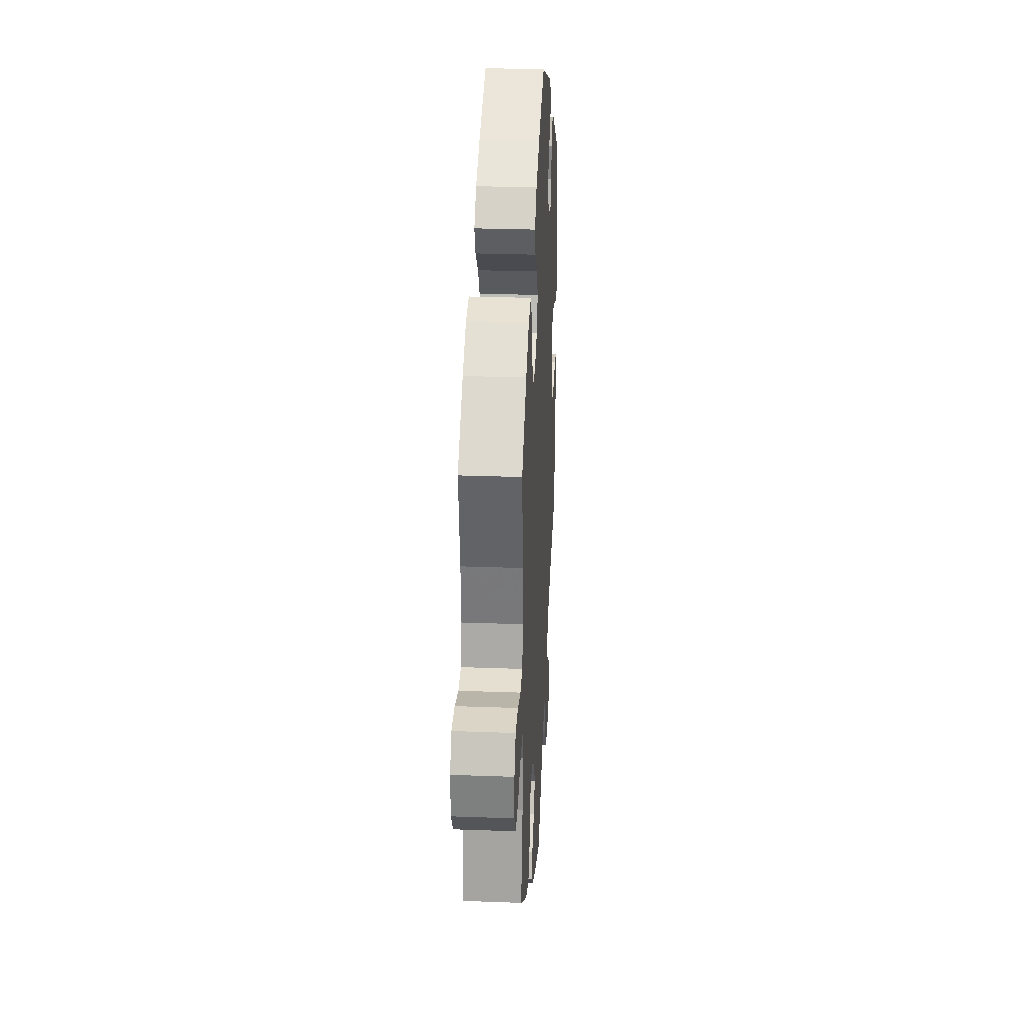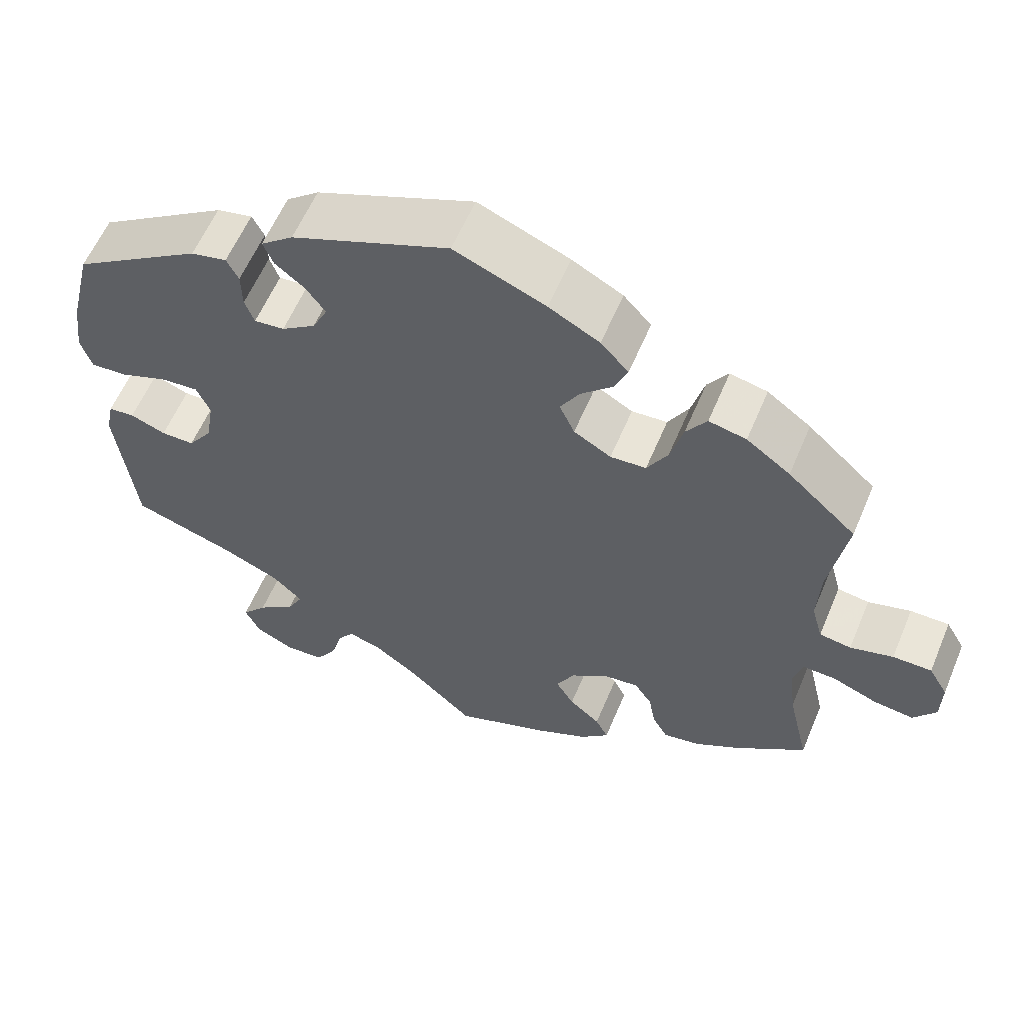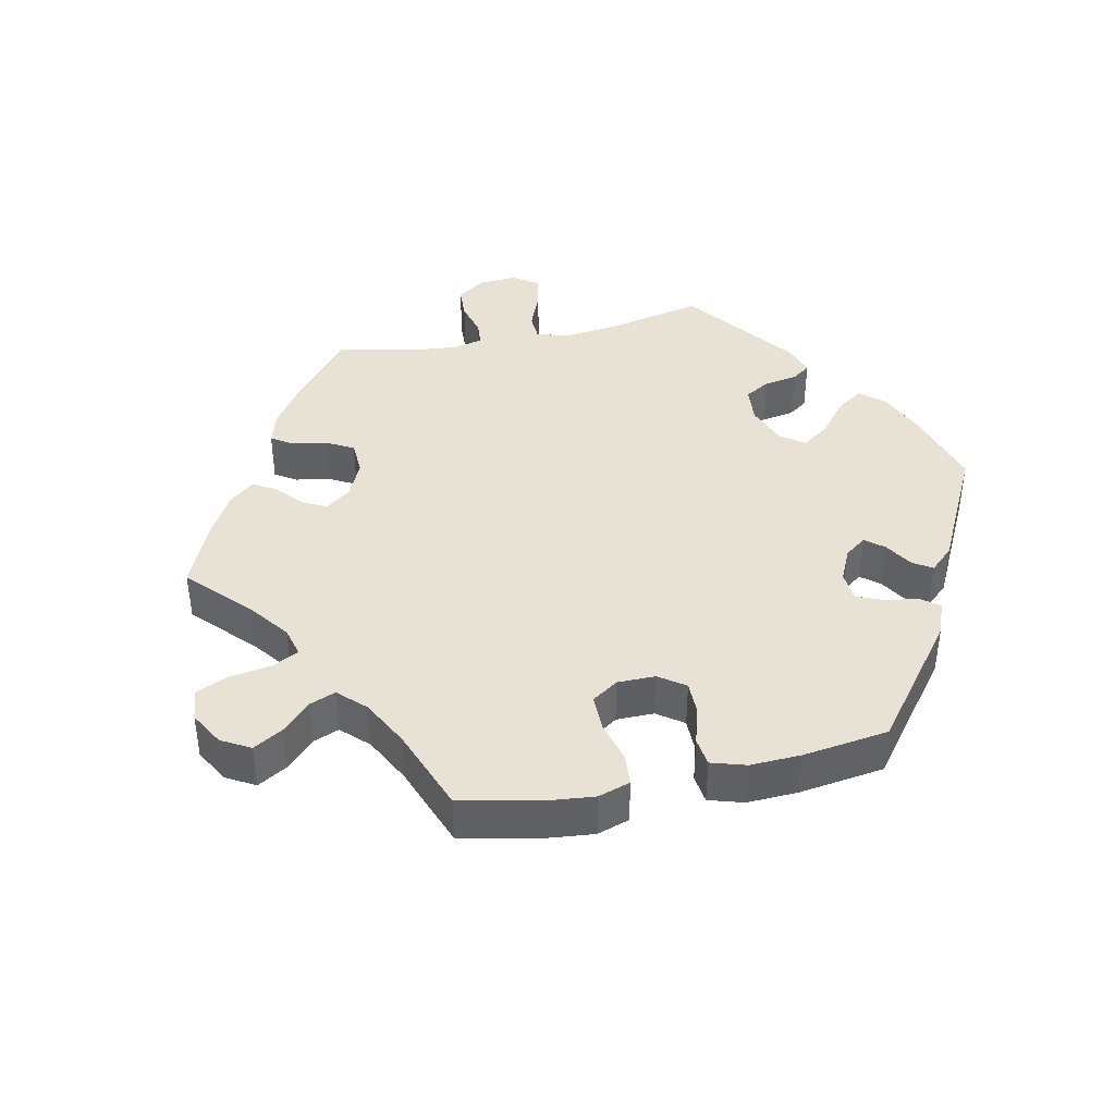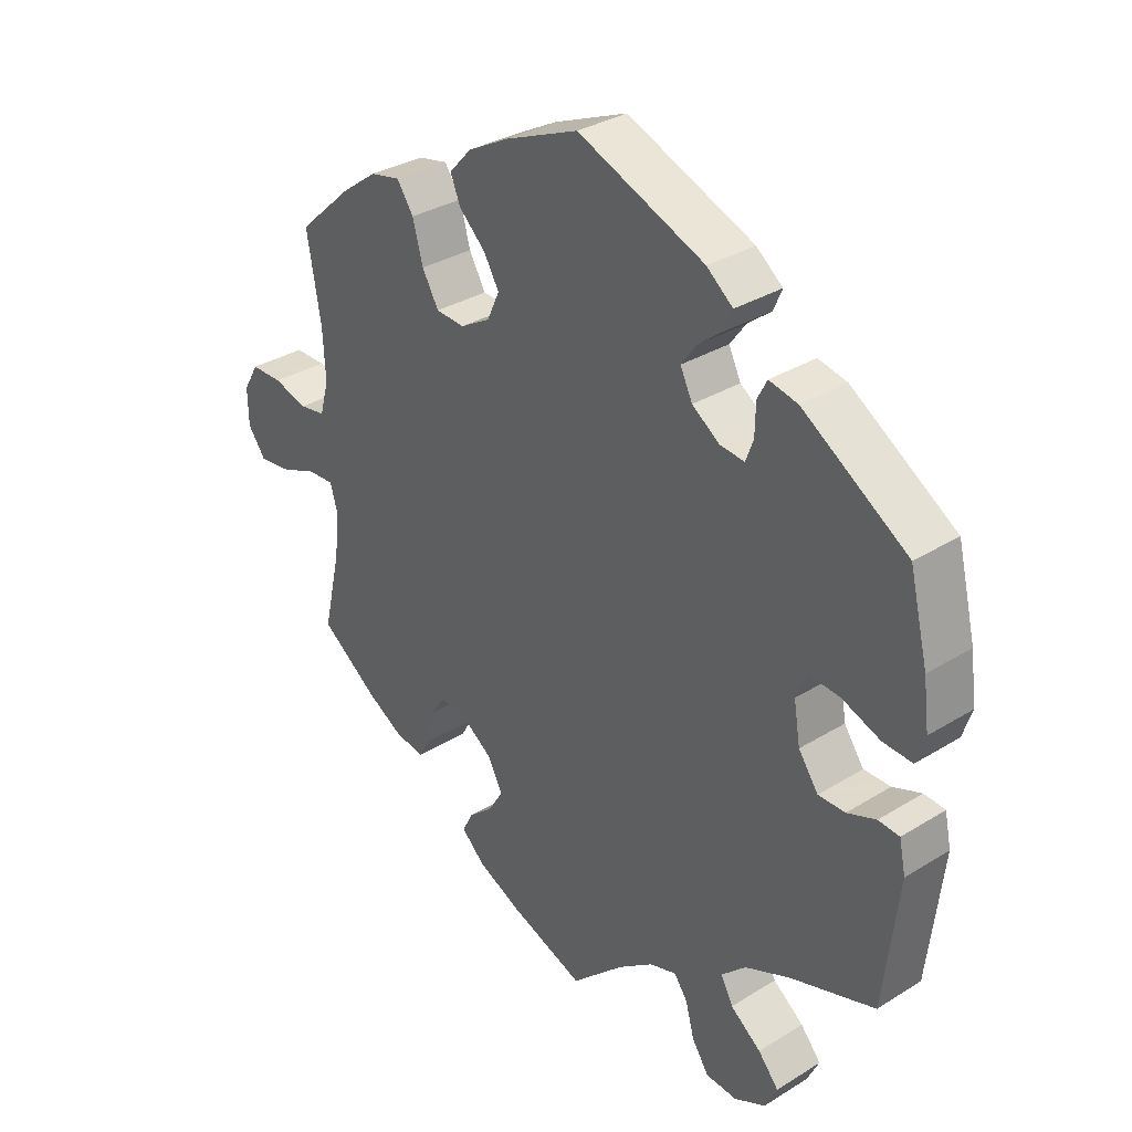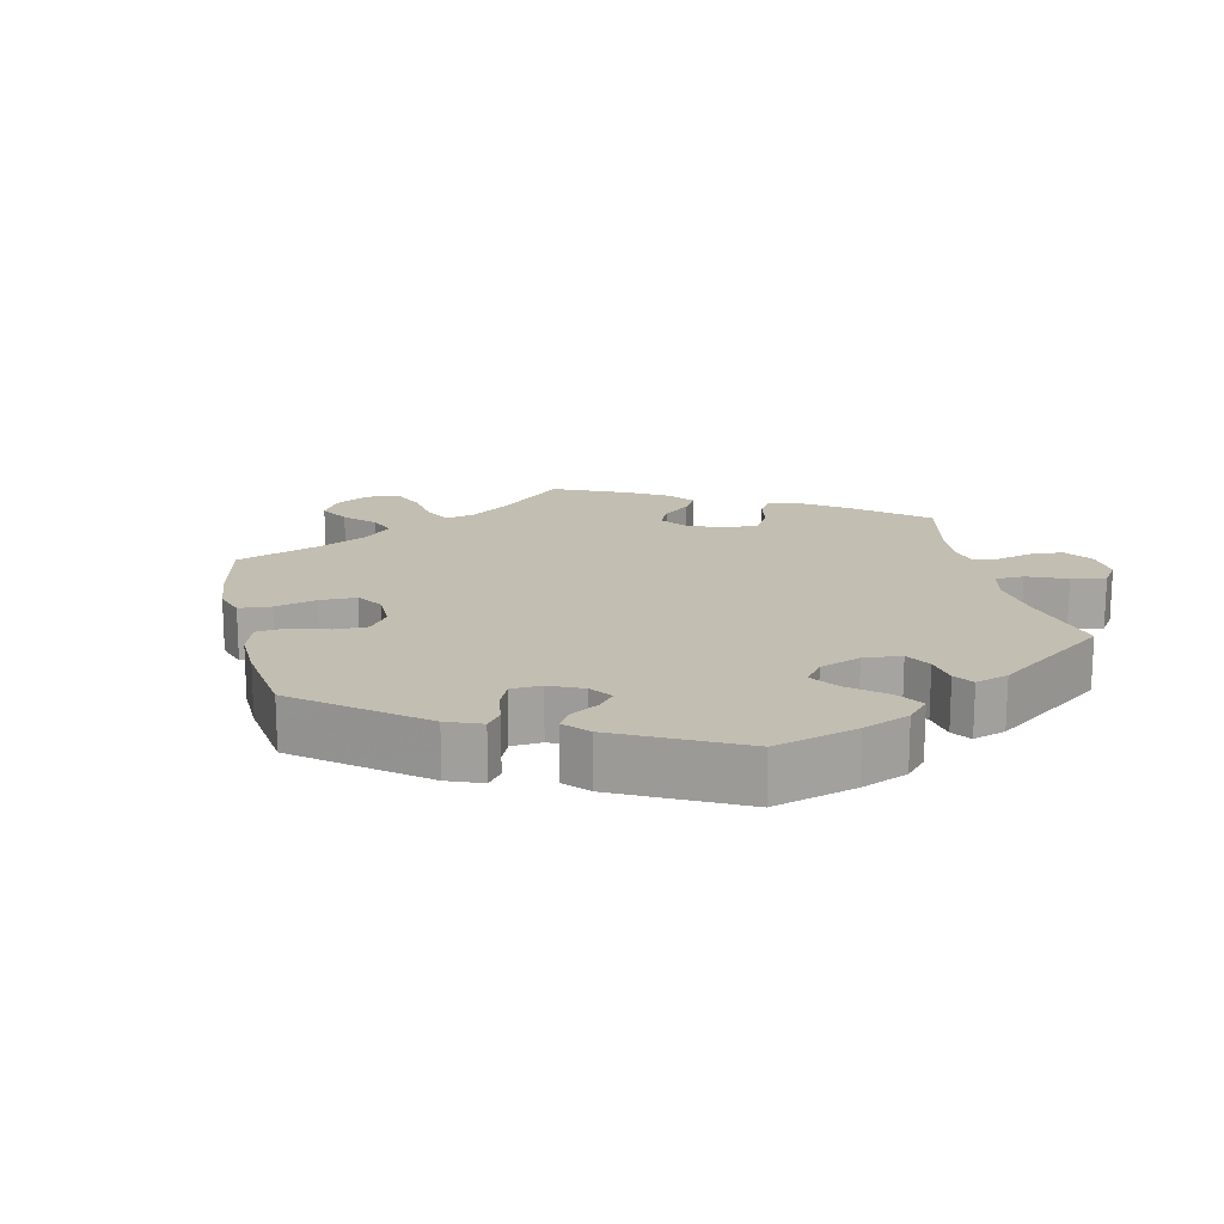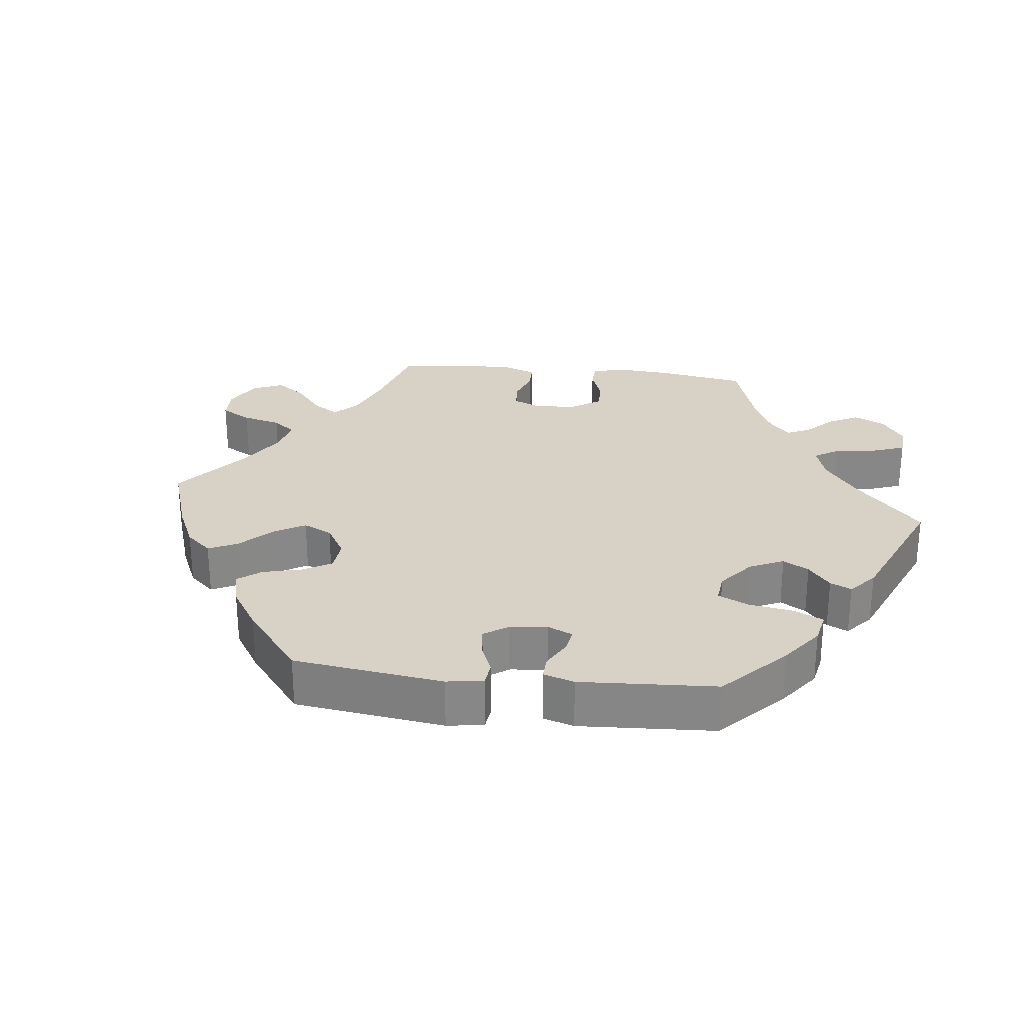
<metadata>
{"format":"obj","ext":"obj","renderer":"f3d","projection":"perspective","resolution":1024,"background":"white","views":[{"elev":29.0,"azim":-86.9,"up":"+Z"},{"elev":59.1,"azim":-157.3,"up":"+Z"},{"elev":40.7,"azim":-42.3,"up":"+Y"},{"elev":32.4,"azim":49.2,"up":"+Z"},{"elev":17.1,"azim":47.2,"up":"+Y"},{"elev":27.6,"azim":36.5,"up":"+Y"}]}
</metadata>
<code>
v 0.198 0.07 0.497
v 0.239 0.07 0.464
v 0.226 0.07 0.433
v 0.189 0.07 0.404
v 0.164 0.07 0.37
v 0.183 0.07 0.331
v 0.226 0.07 0.301
v 0.264 0.07 0.297
v 0.276 0.07 0.329
v 0.277 0.07 0.376
v 0.292 0.07 0.405
v 0.337 0.07 0.395
v 0.5 0.07 0.289
v 0.529 0.07 0.17
v 0.538 0.07 0.099
v 0.524 0.07 0.056
v 0.478 0.07 0.059
v 0.418 0.07 0.082
v 0.37 0.07 0.086
v 0.353 0.07 0.047
v 0.363 0.07 -0.014
v 0.394 0.07 -0.058
v 0.436 0.07 -0.058
v 0.481 0.07 -0.041
v 0.514 0.07 -0.044
v 0.524 0.07 -0.092
v 0.501 0.07 -0.289
v 0.37 0.07 -0.331
v 0.298 0.07 -0.362
v 0.26 0.07 -0.398
v 0.279 0.07 -0.434
v 0.327 0.07 -0.471
v 0.359 0.07 -0.509
v 0.34 0.07 -0.548
v 0.291 0.07 -0.572
v 0.242 0.07 -0.568
v 0.216 0.07 -0.528
v 0.202 0.07 -0.477
v 0.181 0.07 -0.448
v 0.139 0.07 -0.461
v 0.084 0.07 -0.501
v 0.001 0.07 -0.578
v -0.118 0.07 -0.533
v -0.185 0.07 -0.501
v -0.221 0.07 -0.467
v -0.205 0.07 -0.435
v -0.166 0.07 -0.402
v -0.143 0.07 -0.364
v -0.166 0.07 -0.32
v -0.214 0.07 -0.286
v -0.258 0.07 -0.281
v -0.28 0.07 -0.314
v -0.289 0.07 -0.363
v -0.308 0.07 -0.396
v -0.354 0.07 -0.388
v -0.411 0.07 -0.355
v -0.501 0.07 -0.289
v -0.474 0.07 -0.172
v -0.466 0.07 -0.103
v -0.478 0.07 -0.061
v -0.52 0.07 -0.063
v -0.576 0.07 -0.085
v -0.627 0.07 -0.091
v -0.655 0.07 -0.053
v -0.656 0.07 0.003
v -0.632 0.07 0.044
v -0.583 0.07 0.044
v -0.529 0.07 0.029
v -0.489 0.07 0.035
v -0.475 0.07 0.086
v -0.479 0.07 0.162
v -0.501 0.07 0.289
v -0.415 0.07 0.367
v -0.36 0.07 0.407
v -0.313 0.07 0.417
v -0.287 0.07 0.379
v -0.271 0.07 0.32
v -0.245 0.07 0.275
v -0.2 0.07 0.272
v -0.153 0.07 0.299
v -0.134 0.07 0.341
v -0.158 0.07 0.382
v -0.199 0.07 0.421
v -0.215 0.07 0.459
v -0.18 0.07 0.497
v -0.116 0.07 0.531
v -0.001 0.07 0.578
v 0.198 0 0.497
v 0.239 0 0.464
v 0.226 0 0.433
v 0.189 0 0.404
v 0.164 0 0.37
v 0.183 0 0.331
v 0.226 0 0.301
v 0.264 0 0.297
v 0.276 0 0.329
v 0.277 0 0.376
v 0.292 0 0.405
v 0.337 0 0.395
v 0.5 0 0.289
v 0.529 0 0.17
v 0.538 0 0.099
v 0.524 0 0.056
v 0.478 0 0.059
v 0.418 0 0.082
v 0.37 0 0.086
v 0.353 0 0.047
v 0.363 0 -0.014
v 0.394 0 -0.058
v 0.436 0 -0.058
v 0.481 0 -0.041
v 0.514 0 -0.044
v 0.524 0 -0.092
v 0.501 0 -0.289
v 0.37 0 -0.331
v 0.298 0 -0.362
v 0.26 0 -0.398
v 0.279 0 -0.434
v 0.327 0 -0.471
v 0.359 0 -0.509
v 0.34 0 -0.548
v 0.291 0 -0.572
v 0.242 0 -0.568
v 0.216 0 -0.528
v 0.202 0 -0.477
v 0.181 0 -0.448
v 0.139 0 -0.461
v 0.084 0 -0.501
v 0.001 0 -0.578
v -0.118 0 -0.533
v -0.185 0 -0.501
v -0.221 0 -0.467
v -0.205 0 -0.435
v -0.166 0 -0.402
v -0.143 0 -0.364
v -0.166 0 -0.32
v -0.214 0 -0.286
v -0.258 0 -0.281
v -0.28 0 -0.314
v -0.289 0 -0.363
v -0.308 0 -0.396
v -0.354 0 -0.388
v -0.411 0 -0.355
v -0.501 0 -0.289
v -0.474 0 -0.172
v -0.466 0 -0.103
v -0.478 0 -0.061
v -0.52 0 -0.063
v -0.576 0 -0.085
v -0.627 0 -0.091
v -0.655 0 -0.053
v -0.656 0 0.003
v -0.632 0 0.044
v -0.583 0 0.044
v -0.529 0 0.029
v -0.489 0 0.035
v -0.475 0 0.086
v -0.479 0 0.162
v -0.501 0 0.289
v -0.415 0 0.367
v -0.36 0 0.407
v -0.313 0 0.417
v -0.287 0 0.379
v -0.271 0 0.32
v -0.245 0 0.275
v -0.2 0 0.272
v -0.153 0 0.299
v -0.134 0 0.341
v -0.158 0 0.382
v -0.199 0 0.421
v -0.215 0 0.459
v -0.18 0 0.497
v -0.116 0 0.531
v -0.001 0 0.578
f 82 83 84 85
f 81 82 85 86
f 74 75 76 77
f 74 77 78
f 71 72 73 74
f 70 71 74 78
f 69 70 78 79
f 65 66 67 68
f 65 68 69
f 64 65 69
f 61 62 63 64
f 60 61 64 69
f 59 60 69 79
f 55 56 57 58
f 52 53 54 55
f 51 52 55 58
f 50 51 58 59
f 44 45 46 47
f 44 47 48
f 41 42 43 44
f 40 41 44 48
f 39 40 48 49
f 35 36 37 38
f 35 38 39
f 34 35 39
f 31 32 33 34
f 31 34 39
f 30 31 39 49
f 25 26 27 28
f 23 24 25 28
f 22 23 28 29
f 21 22 29 30
f 15 16 17 18
f 15 18 19
f 14 15 19
f 13 14 19
f 12 13 19
f 9 10 11 12
f 8 9 12 19
f 7 8 19 20
f 1 2 3 4
f 1 4 5
f 81 86 87 1
f 50 59 79 80
f 6 7 20 21
f 6 21 30 49
f 80 81 1 5
f 49 50 80
f 5 6 49 80
f 172 171 170 169
f 173 172 169 168
f 164 163 162 161
f 165 164 161
f 161 160 159 158
f 165 161 158 157
f 166 165 157 156
f 155 154 153 152
f 156 155 152
f 156 152 151
f 151 150 149 148
f 156 151 148 147
f 166 156 147 146
f 145 144 143 142
f 142 141 140 139
f 145 142 139 138
f 146 145 138 137
f 134 133 132 131
f 135 134 131
f 131 130 129 128
f 135 131 128 127
f 136 135 127 126
f 125 124 123 122
f 126 125 122
f 126 122 121
f 121 120 119 118
f 126 121 118
f 136 126 118 117
f 115 114 113 112
f 115 112 111 110
f 116 115 110 109
f 117 116 109 108
f 105 104 103 102
f 106 105 102
f 106 102 101
f 106 101 100
f 106 100 99
f 99 98 97 96
f 106 99 96 95
f 107 106 95 94
f 91 90 89 88
f 92 91 88
f 88 174 173 168
f 167 166 146 137
f 108 107 94 93
f 136 117 108 93
f 92 88 168 167
f 167 137 136
f 167 136 93 92
f 1 88 89 2
f 2 89 90 3
f 3 90 91 4
f 4 91 92 5
f 5 92 93 6
f 6 93 94 7
f 7 94 95 8
f 8 95 96 9
f 9 96 97 10
f 10 97 98 11
f 11 98 99 12
f 12 99 100 13
f 13 100 101 14
f 14 101 102 15
f 15 102 103 16
f 16 103 104 17
f 17 104 105 18
f 18 105 106 19
f 19 106 107 20
f 20 107 108 21
f 21 108 109 22
f 22 109 110 23
f 23 110 111 24
f 24 111 112 25
f 25 112 113 26
f 26 113 114 27
f 27 114 115 28
f 28 115 116 29
f 29 116 117 30
f 30 117 118 31
f 31 118 119 32
f 32 119 120 33
f 33 120 121 34
f 34 121 122 35
f 35 122 123 36
f 36 123 124 37
f 37 124 125 38
f 38 125 126 39
f 39 126 127 40
f 40 127 128 41
f 41 128 129 42
f 42 129 130 43
f 43 130 131 44
f 44 131 132 45
f 45 132 133 46
f 46 133 134 47
f 47 134 135 48
f 48 135 136 49
f 49 136 137 50
f 50 137 138 51
f 51 138 139 52
f 52 139 140 53
f 53 140 141 54
f 54 141 142 55
f 55 142 143 56
f 56 143 144 57
f 57 144 145 58
f 58 145 146 59
f 59 146 147 60
f 60 147 148 61
f 61 148 149 62
f 62 149 150 63
f 63 150 151 64
f 64 151 152 65
f 65 152 153 66
f 66 153 154 67
f 67 154 155 68
f 68 155 156 69
f 69 156 157 70
f 70 157 158 71
f 71 158 159 72
f 72 159 160 73
f 73 160 161 74
f 74 161 162 75
f 75 162 163 76
f 76 163 164 77
f 77 164 165 78
f 78 165 166 79
f 79 166 167 80
f 80 167 168 81
f 81 168 169 82
f 82 169 170 83
f 83 170 171 84
f 84 171 172 85
f 85 172 173 86
f 86 173 174 87
f 87 174 88 1

</code>
